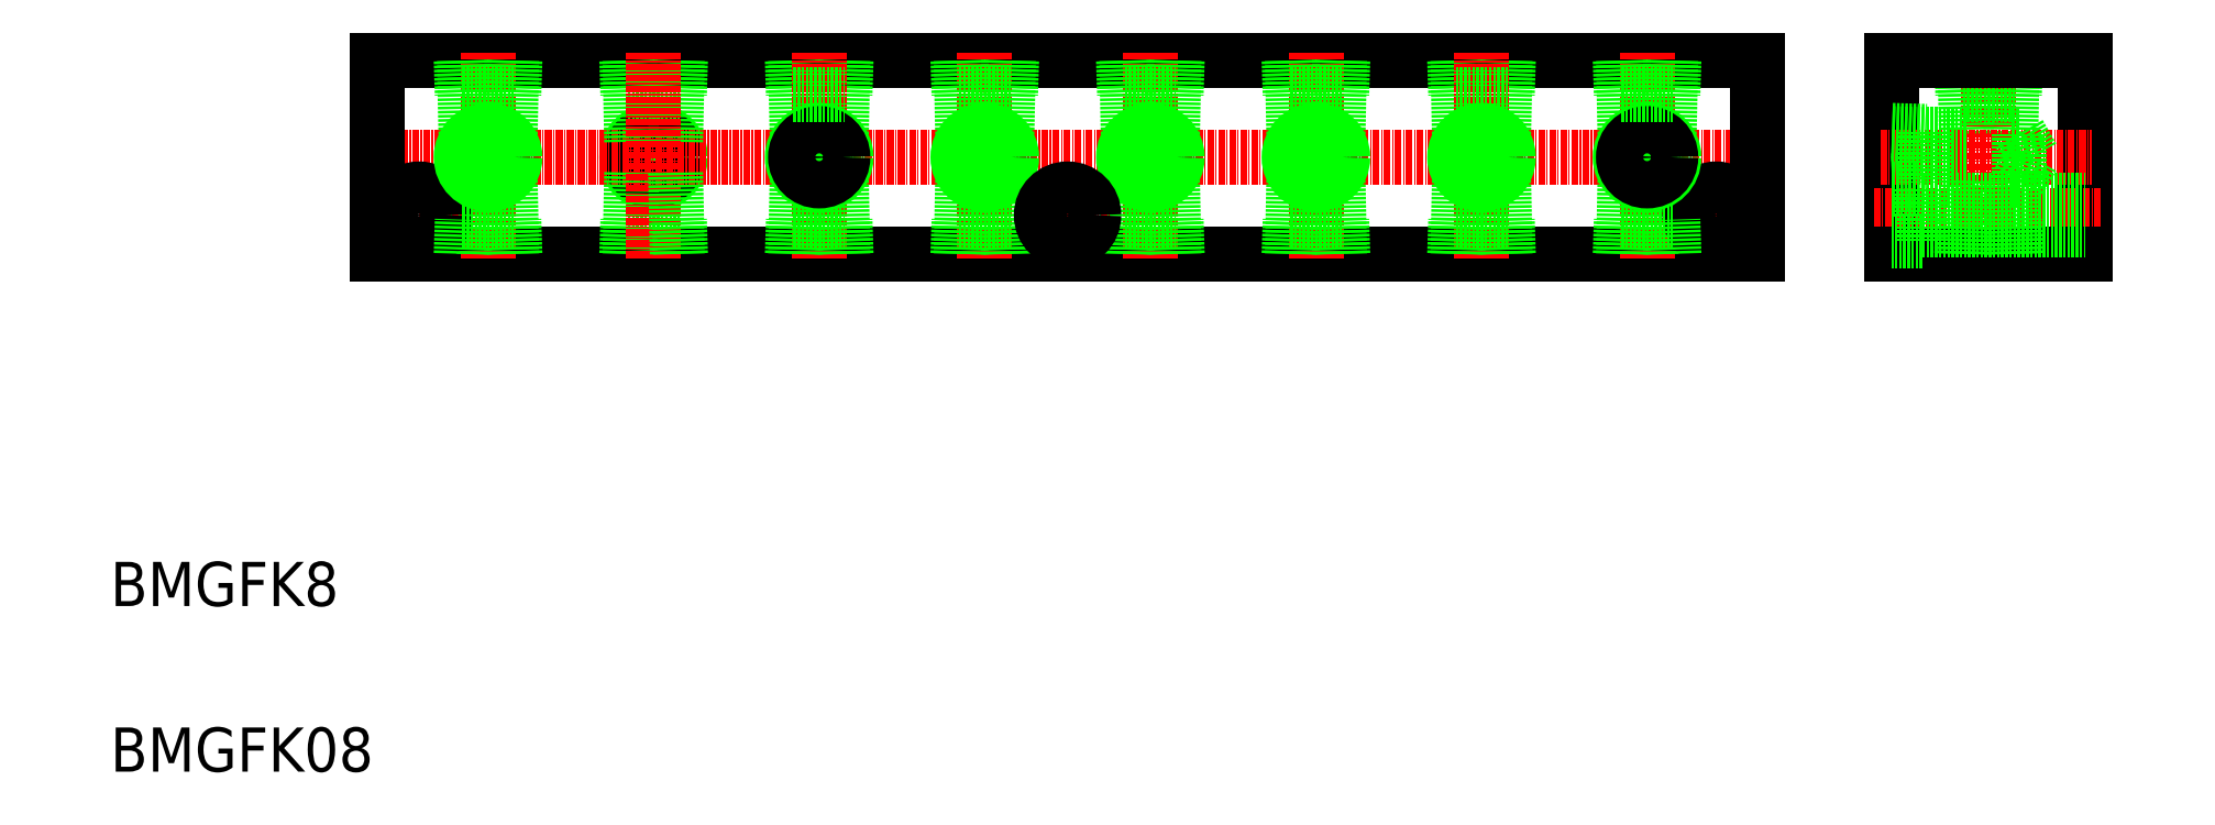
<metadata>
{"format":"dxf","ext":"dxf","renderer":"ezdxf+matplotlib","layout":"modelspace","background":"white","min_lineweight":24,"dpi":150}
</metadata>
<code>
0
SECTION
2
ENTITIES
0
TEXT
8
0
10
1380
20
120.5
30
0
40
8
1
BMGFK08
0
TEXT
8
0
10
1380
20
150.5
30
0
40
8
1
BMGFK8
0
LINE
8
0
10
1473
20
220.5
30
0
11
1483
21
220.5
31
0
0
CIRCLE
8
0
10
1478
20
231.8
30
0
40
4.864
0
CIRCLE
8
0
10
1478
20
231.8
30
0
40
4.283
0
LINE
8
0
10
1473
20
243.1
30
0
11
1483
21
243.1
31
0
0
LINE
8
CENTER
10
1665
20
221.3
30
0
11
1676
21
221.3
31
0
0
LINE
8
0
10
1428
20
249.3
30
0
11
1678
21
249.3
31
0
0
LINE
8
0
10
1428
20
214.3
30
0
11
1678
21
214.3
31
0
0
LINE
8
CENTER
10
1426
20
231.8
30
0
11
1680
21
231.8
31
0
0
LINE
8
0
10
1474
20
249.3
30
0
11
1474
21
234.6
31
0
0
LINE
8
0
10
1473
20
249.3
30
0
11
1473
21
243.1
31
0
0
LINE
8
CENTER
10
1448
20
250.8
30
0
11
1448
21
213.2
31
0
0
LINE
8
0
10
1453
20
249.3
30
0
11
1453
21
243.1
31
0
0
LINE
8
0
10
1452
20
249.3
30
0
11
1452
21
234.6
31
0
0
LINE
8
0
10
1428
20
249.3
30
0
11
1428
21
214.3
31
0
0
LINE
8
0
10
1443
20
249.3
30
0
11
1443
21
243.1
31
0
0
LINE
8
0
10
1444
20
249.3
30
0
11
1444
21
234.6
31
0
0
LINE
8
0
10
1474
20
214.3
30
0
11
1474
21
229
31
0
0
LINE
8
0
10
1452
20
214.3
30
0
11
1452
21
229
31
0
0
LINE
8
CENTER
10
1436
20
227
30
0
11
1436
21
215.1
31
0
0
LINE
8
0
10
1444
20
214.3
30
0
11
1444
21
229
31
0
0
LINE
8
CENTER
10
1430
20
221.3
30
0
11
1444
21
221.3
31
0
0
LINE
8
0
10
1473
20
214.3
30
0
11
1473
21
220.5
31
0
0
LINE
8
0
10
1453
20
214.3
30
0
11
1453
21
220.5
31
0
0
CIRCLE
8
0
10
1436
20
221.3
30
0
40
2.75
0
CIRCLE
8
0
10
1436
20
221.3
30
0
40
4.75
0
LINE
8
0
10
1443
20
214.3
30
0
11
1443
21
220.5
31
0
0
LINE
8
0
10
1443
20
220.5
30
0
11
1453
21
220.5
31
0
0
CIRCLE
8
0
10
1448
20
231.8
30
0
40
4.283
0
CIRCLE
8
0
10
1448
20
231.8
30
0
40
4.864
0
LINE
8
0
10
1443
20
243.1
30
0
11
1453
21
243.1
31
0
0
LINE
8
0
10
1533
20
249.3
30
0
11
1533
21
243.1
31
0
0
LINE
8
0
10
1543
20
249.3
30
0
11
1543
21
243.1
31
0
0
LINE
8
CENTER
10
1538
20
250.8
30
0
11
1538
21
213.2
31
0
0
LINE
8
0
10
1512
20
249.3
30
0
11
1512
21
234.6
31
0
0
LINE
8
0
10
1504
20
249.3
30
0
11
1504
21
234.6
31
0
0
LINE
8
0
10
1513
20
249.3
30
0
11
1513
21
243.1
31
0
0
LINE
8
0
10
1503
20
249.3
30
0
11
1503
21
243.1
31
0
0
LINE
8
CENTER
10
1508
20
250.8
30
0
11
1508
21
213.2
31
0
0
LINE
8
0
10
1633
20
249.3
30
0
11
1633
21
243.1
31
0
0
LINE
8
0
10
1623
20
249.3
30
0
11
1623
21
243.1
31
0
0
LINE
8
0
10
1624
20
249.3
30
0
11
1624
21
234.6
31
0
0
LINE
8
0
10
1632
20
249.3
30
0
11
1632
21
234.6
31
0
0
LINE
8
CENTER
10
1628
20
250.8
30
0
11
1628
21
213.2
31
0
0
LINE
8
0
10
1482
20
249.3
30
0
11
1482
21
234.6
31
0
0
LINE
8
0
10
1483
20
249.3
30
0
11
1483
21
243.1
31
0
0
LINE
8
CENTER
10
1478
20
250.8
30
0
11
1478
21
213.2
31
0
0
LINE
8
CENTER
10
1720
20
250.7
30
0
11
1720
21
213
31
0
0
LINE
8
0
10
1737
20
249.3
30
0
11
1737
21
214.3
31
0
0
LINE
8
0
10
1702
20
249.3
30
0
11
1702
21
214.3
31
0
0
LINE
8
0
10
1678
20
249.3
30
0
11
1678
21
214.3
31
0
0
LINE
8
0
10
1715
20
249.3
30
0
11
1715
21
243.1
31
0
0
LINE
8
0
10
1716
20
249.3
30
0
11
1716
21
236.1
31
0
0
LINE
8
0
10
1725
20
249.3
30
0
11
1725
21
243.1
31
0
0
LINE
8
0
10
1724
20
249.3
30
0
11
1724
21
236.1
31
0
0
LINE
8
CENTER
10
1658
20
250.8
30
0
11
1658
21
213.2
31
0
0
LINE
8
0
10
1653
20
249.3
30
0
11
1653
21
243.1
31
0
0
LINE
8
0
10
1663
20
249.3
30
0
11
1663
21
243.1
31
0
0
LINE
8
0
10
1654
20
249.3
30
0
11
1654
21
234.6
31
0
0
LINE
8
0
10
1662
20
249.3
30
0
11
1662
21
234.6
31
0
0
LINE
8
0
10
1715
20
243.1
30
0
11
1725
21
243.1
31
0
0
LINE
8
0
10
1715
20
220.5
30
0
11
1725
21
220.5
31
0
0
LINE
8
CENTER
10
1699
20
221.3
30
0
11
1740
21
221.3
31
0
0
LINE
8
0
10
1702
20
214.3
30
0
11
1737
21
214.3
31
0
0
LINE
8
CENTER
10
1700
20
231.8
30
0
11
1739
21
231.8
31
0
0
LINE
8
0
10
1708
20
224.1
30
0
11
1737
21
224.1
31
0
0
LINE
8
0
10
1708
20
218.6
30
0
11
1737
21
218.6
31
0
0
LINE
8
0
10
1623
20
220.5
30
0
11
1633
21
220.5
31
0
0
LINE
8
0
10
1623
20
243.1
30
0
11
1633
21
243.1
31
0
0
CIRCLE
8
0
10
1628
20
231.8
30
0
40
4.283
0
CIRCLE
8
0
10
1628
20
231.8
30
0
40
4.864
0
LINE
8
0
10
1534
20
214.3
30
0
11
1534
21
229
31
0
0
LINE
8
0
10
1542
20
214.3
30
0
11
1542
21
229
31
0
0
LINE
8
0
10
1512
20
214.3
30
0
11
1512
21
229
31
0
0
LINE
8
0
10
1504
20
214.3
30
0
11
1504
21
229
31
0
0
LINE
8
0
10
1624
20
214.3
30
0
11
1624
21
229
31
0
0
LINE
8
0
10
1482
20
214.3
30
0
11
1482
21
229
31
0
0
LINE
8
0
10
1513
20
214.3
30
0
11
1513
21
220.5
31
0
0
LINE
8
0
10
1503
20
214.3
30
0
11
1503
21
220.5
31
0
0
LINE
8
0
10
1483
20
214.3
30
0
11
1483
21
220.5
31
0
0
LINE
8
0
10
1503
20
220.5
30
0
11
1513
21
220.5
31
0
0
LINE
8
0
10
1533
20
214.3
30
0
11
1533
21
220.5
31
0
0
LINE
8
0
10
1543
20
214.3
30
0
11
1543
21
220.5
31
0
0
LINE
8
0
10
1623
20
214.3
30
0
11
1623
21
220.5
31
0
0
LINE
8
0
10
1533
20
220.5
30
0
11
1543
21
220.5
31
0
0
CIRCLE
8
0
10
1508
20
231.8
30
0
40
4.864
0
CIRCLE
8
0
10
1508
20
231.8
30
0
40
4.283
0
LINE
8
0
10
1503
20
243.1
30
0
11
1513
21
243.1
31
0
0
CIRCLE
8
0
10
1538
20
231.8
30
0
40
4.283
0
CIRCLE
8
0
10
1538
20
231.8
30
0
40
4.864
0
LINE
8
0
10
1533
20
243.1
30
0
11
1543
21
243.1
31
0
0
LINE
8
0
10
1632
20
214.3
30
0
11
1632
21
229
31
0
0
LINE
8
CENTER
10
1671
20
227
30
0
11
1671
21
215.1
31
0
0
LINE
8
0
10
1716
20
214.3
30
0
11
1716
21
227.6
31
0
0
LINE
8
0
10
1662
20
214.3
30
0
11
1662
21
229
31
0
0
LINE
8
0
10
1654
20
214.3
30
0
11
1654
21
229
31
0
0
CIRCLE
8
0
10
1671
20
221.3
30
0
40
4.75
0
LINE
8
0
10
1633
20
214.3
30
0
11
1633
21
220.5
31
0
0
CIRCLE
8
0
10
1671
20
221.3
30
0
40
2.75
0
LINE
8
0
10
1653
20
214.3
30
0
11
1653
21
220.5
31
0
0
LINE
8
0
10
1663
20
214.3
30
0
11
1663
21
220.5
31
0
0
LINE
8
0
10
1653
20
220.5
30
0
11
1663
21
220.5
31
0
0
LINE
8
0
10
1708
20
226.1
30
0
11
1708
21
216.6
31
0
0
LINE
8
0
10
1715
20
214.3
30
0
11
1715
21
220.5
31
0
0
LINE
8
0
10
1708
20
216.6
30
0
11
1702
21
216.6
31
0
0
LINE
8
0
10
1702
20
226.1
30
0
11
1708
21
226.1
31
0
0
CIRCLE
8
0
10
1658
20
231.8
30
0
40
4.864
0
CIRCLE
8
0
10
1658
20
231.8
30
0
40
4.283
0
LINE
8
0
10
1653
20
243.1
30
0
11
1663
21
243.1
31
0
0
LINE
8
0
10
1709
20
236.5
30
0
11
1709
21
227.1
31
0
0
LINE
8
0
10
1716
20
227.6
30
0
11
1709
21
227.6
31
0
0
LINE
8
0
10
1702
20
227.5
30
0
11
1709
21
227.7
31
0
0
LINE
8
0
10
1702
20
226.9
30
0
11
1709
21
227.1
31
0
0
LINE
8
0
10
1702
20
231.8
30
0
11
1702
21
231.8
31
0
0
LINE
8
0
10
1716
20
236.1
30
0
11
1709
21
236.1
31
0
0
LINE
8
0
10
1702
20
236.1
30
0
11
1709
21
235.9
31
0
0
LINE
8
0
10
1702
20
236.7
30
0
11
1709
21
236.5
31
0
0
LINE
8
0
10
1702
20
243.1
30
0
11
1702
21
243.1
31
0
0
LINE
8
0
10
1724
20
214.3
30
0
11
1724
21
227.6
31
0
0
LINE
8
0
10
1725
20
214.3
30
0
11
1725
21
220.5
31
0
0
LINE
8
0
10
1725
20
236.1
30
0
11
1728
21
231.8
31
0
0
LINE
8
0
10
1725
20
236.1
30
0
11
1725
21
227.6
31
0
0
LINE
8
0
10
1725
20
227.6
30
0
11
1728
21
231.8
31
0
0
LINE
8
0
10
1725
20
227.6
30
0
11
1724
21
227.6
31
0
0
LINE
8
0
10
1725
20
236.1
30
0
11
1724
21
236.1
31
0
0
LINE
8
0
10
1702
20
249.3
30
0
11
1737
21
249.3
31
0
0
LINE
8
0
10
1542
20
249.3
30
0
11
1542
21
234.6
31
0
0
LINE
8
0
10
1534
20
249.3
30
0
11
1534
21
234.6
31
0
0
LINE
8
0
10
1593
20
249.3
30
0
11
1593
21
243.1
31
0
0
LINE
8
0
10
1603
20
249.3
30
0
11
1603
21
243.1
31
0
0
LINE
8
CENTER
10
1598
20
250.8
30
0
11
1598
21
213.2
31
0
0
LINE
8
0
10
1594
20
214.3
30
0
11
1594
21
229
31
0
0
LINE
8
0
10
1602
20
214.3
30
0
11
1602
21
229
31
0
0
LINE
8
0
10
1593
20
214.3
30
0
11
1593
21
220.5
31
0
0
LINE
8
0
10
1603
20
214.3
30
0
11
1603
21
220.5
31
0
0
LINE
8
0
10
1593
20
220.5
30
0
11
1603
21
220.5
31
0
0
CIRCLE
8
0
10
1598
20
231.8
30
0
40
4.283
0
CIRCLE
8
0
10
1598
20
231.8
30
0
40
4.864
0
LINE
8
0
10
1593
20
243.1
30
0
11
1603
21
243.1
31
0
0
LINE
8
0
10
1602
20
249.3
30
0
11
1602
21
234.6
31
0
0
LINE
8
0
10
1594
20
249.3
30
0
11
1594
21
234.6
31
0
0
LINE
8
0
10
1563
20
249.3
30
0
11
1563
21
243.1
31
0
0
LINE
8
0
10
1573
20
249.3
30
0
11
1573
21
243.1
31
0
0
LINE
8
CENTER
10
1568
20
250.8
30
0
11
1568
21
213.2
31
0
0
LINE
8
0
10
1564
20
214.3
30
0
11
1564
21
229
31
0
0
LINE
8
0
10
1572
20
214.3
30
0
11
1572
21
229
31
0
0
LINE
8
0
10
1563
20
214.3
30
0
11
1563
21
220.5
31
0
0
LINE
8
0
10
1573
20
214.3
30
0
11
1573
21
220.5
31
0
0
LINE
8
0
10
1563
20
220.5
30
0
11
1573
21
220.5
31
0
0
CIRCLE
8
0
10
1568
20
231.8
30
0
40
4.283
0
CIRCLE
8
0
10
1568
20
231.8
30
0
40
4.864
0
LINE
8
0
10
1563
20
243.1
30
0
11
1573
21
243.1
31
0
0
LINE
8
0
10
1572
20
249.3
30
0
11
1572
21
234.6
31
0
0
LINE
8
0
10
1564
20
249.3
30
0
11
1564
21
234.6
31
0
0
LINE
8
CENTER
10
1553
20
227
30
0
11
1553
21
215.1
31
0
0
LINE
8
CENTER
10
1547
20
221.3
30
0
11
1561
21
221.3
31
0
0
CIRCLE
8
0
10
1553
20
221.3
30
0
40
2.75
0
CIRCLE
8
0
10
1553
20
221.3
30
0
40
4.75
0
ENDSEC
0
EOF

</code>
